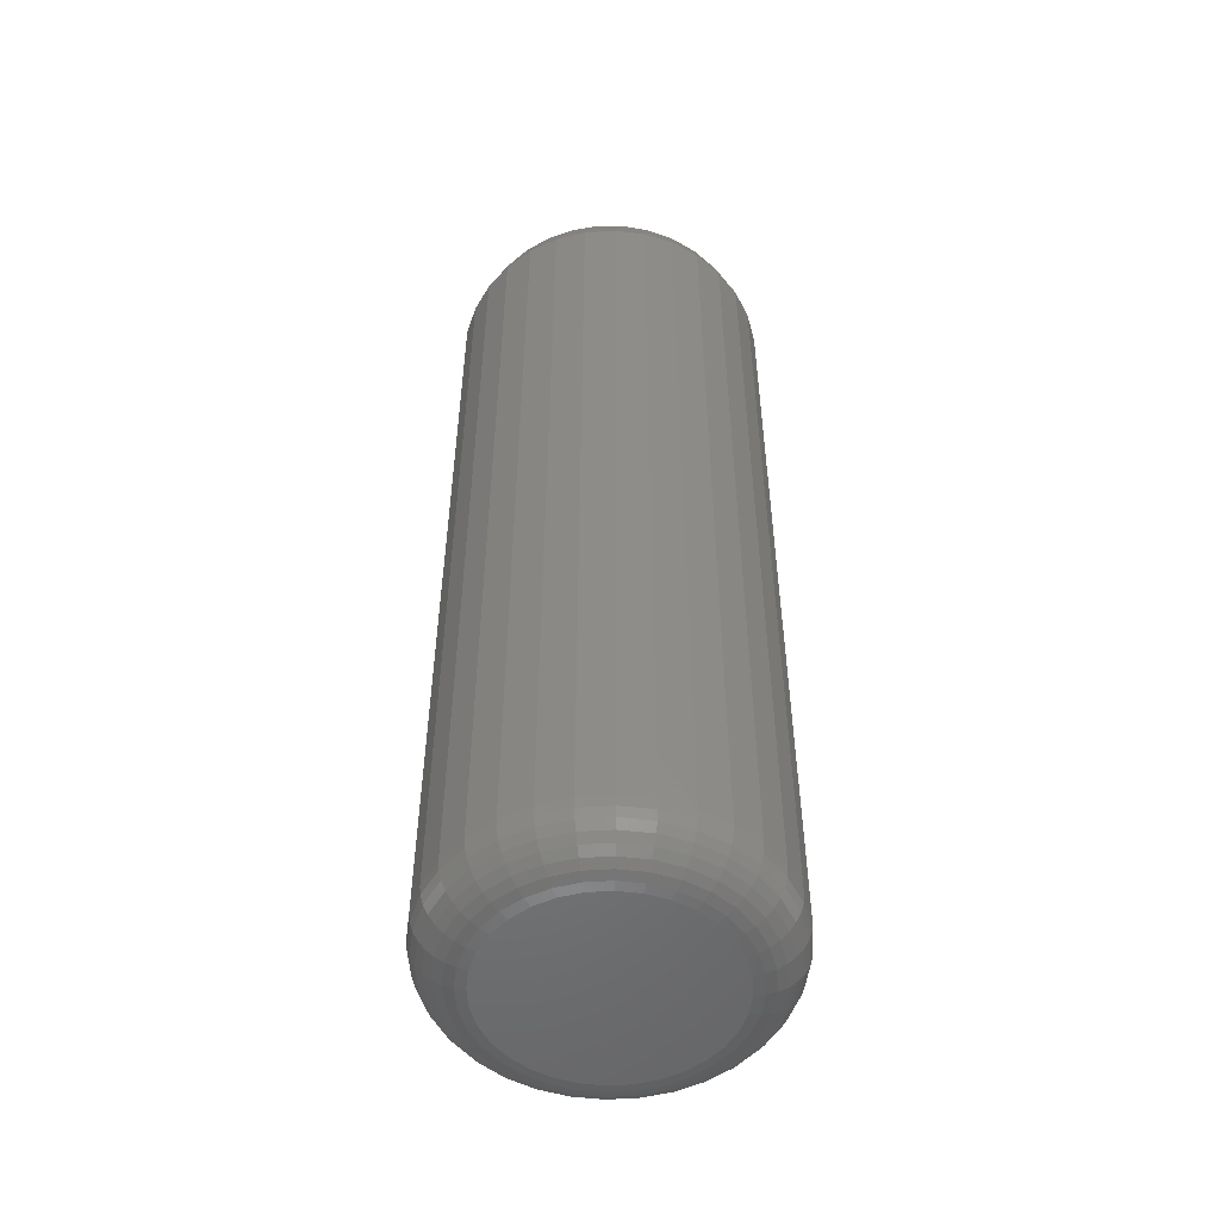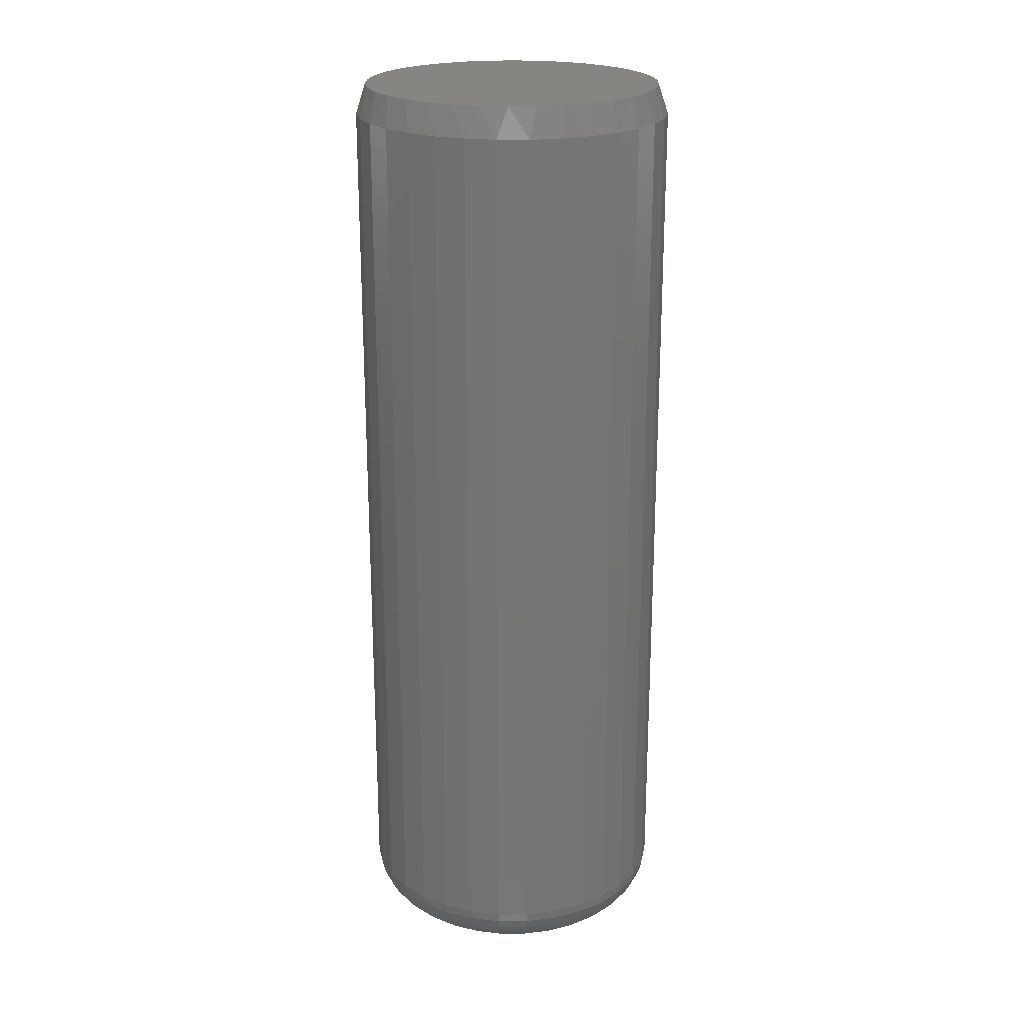
<metadata>
{"format":"stl","ext":"stl","renderer":"f3d","projection":"perspective","resolution":1024,"background":"white","views":[{"elev":-51.8,"azim":-159.2,"up":"+Y"},{"elev":22.1,"azim":27.8,"up":"+Y"}]}
</metadata>
<code>
# stl→obj: 354 verts, 704 faces
v 0.1342 0.3516 -1.16e-16
v 0.1342 -0.3359 -5.648e-16
v 0.1318 0.3516 -0.02464
v 0.1318 -0.3359 -0.02464
v 0.1246 0.3516 -0.04834
v 0.1246 -0.3359 -0.04834
v 0.1129 0.3516 -0.07018
v 0.1129 -0.3359 -0.07018
v 0.09721 0.3516 -0.08932
v 0.09721 -0.3359 -0.08932
v 0.07807 0.3516 -0.105
v 0.07807 -0.3359 -0.105
v 0.05623 0.3516 -0.1167
v 0.05623 -0.3359 -0.1167
v 0.03254 0.3516 -0.1239
v 0.03254 -0.3359 -0.1239
v 0.007895 0.3516 -0.1263
v 0.007895 -0.3359 -0.1263
v -0.01675 0.3516 -0.1239
v -0.01675 -0.3359 -0.1239
v -0.04044 0.3516 -0.1167
v -0.04044 -0.3359 -0.1167
v -0.06228 0.3516 -0.105
v -0.06228 -0.3359 -0.105
v -0.08142 0.3516 -0.08932
v -0.08142 -0.3359 -0.08932
v -0.09713 0.3516 -0.07018
v -0.09713 -0.3359 -0.07018
v -0.1088 0.3516 -0.04834
v -0.1088 -0.3359 -0.04834
v -0.116 0.3516 -0.02464
v -0.116 -0.3359 -0.02464
v -0.1184 0.3516 7.733e-18
v -0.1184 -0.3359 7.733e-18
v -0.116 0.3516 0.02464
v -0.116 -0.3359 0.02464
v -0.1088 0.3516 0.04834
v -0.1088 -0.3359 0.04834
v -0.09713 0.3516 0.07018
v -0.09713 -0.3359 0.07018
v -0.08142 0.3516 0.08932
v -0.08142 -0.3359 0.08932
v -0.06228 0.3516 0.105
v -0.06228 -0.3359 0.105
v -0.04044 0.3516 0.1167
v -0.04044 -0.3359 0.1167
v -0.01675 0.3516 0.1239
v -0.01675 -0.3359 0.1239
v 0.007895 0.3516 0.1263
v 0.007895 -0.3359 0.1263
v 0.03254 0.3516 0.1239
v 0.03254 -0.3359 0.1239
v 0.05623 0.3516 0.1167
v 0.05623 -0.3359 0.1167
v 0.07807 0.3516 0.105
v 0.07807 -0.3359 0.105
v 0.09721 0.3516 0.08932
v 0.09721 -0.3359 0.08932
v 0.1129 0.3516 0.07018
v 0.1129 -0.3359 0.07018
v 0.1246 0.3516 0.04834
v 0.1246 -0.3359 0.04834
v 0.1318 0.3516 0.02464
v 0.1318 -0.3359 0.02464
v -0.009128 -0.375 0.08558
v 0.02492 -0.375 0.08558
v 0.007895 -0.375 0.08725
v -0.0255 -0.375 0.08061
v 0.04129 -0.375 0.08061
v -0.04058 -0.375 0.07255
v 0.05637 -0.375 0.07255
v -0.0538 -0.375 0.0617
v 0.06959 -0.375 0.0617
v 0.06959 -0.375 -0.0617
v -0.04058 -0.375 -0.07255
v 0.05637 -0.375 -0.07255
v -0.0255 -0.375 -0.08061
v 0.04129 -0.375 -0.08061
v -0.009128 -0.375 -0.08558
v 0.02492 -0.375 -0.08558
v 0.007895 -0.375 -0.08725
v 0.08044 -0.375 0.04848
v -0.06465 -0.375 0.04848
v 0.08851 -0.375 0.03339
v -0.07272 -0.375 0.03339
v 0.09347 -0.375 0.01702
v -0.07768 -0.375 0.01702
v 0.09515 -0.375 -8.431e-17
v -0.07936 -0.375 -2.353e-16
v 0.09347 -0.375 -0.01702
v -0.07768 -0.375 -0.01702
v 0.08851 -0.375 -0.03339
v -0.07272 -0.375 -0.03339
v 0.08044 -0.375 -0.04848
v -0.06465 -0.375 -0.04848
v -0.0538 -0.375 -0.0617
v -0.08698 -0.3742 -6.939e-18
v -0.08516 -0.3742 0.01851
v -0.09431 -0.372 0
v -0.09234 -0.372 0.01994
v -0.1011 -0.3684 0
v -0.09897 -0.3684 0.02126
v -0.107 -0.3636 6.939e-18
v -0.1048 -0.3636 0.02241
v -0.1118 -0.3576 6.939e-18
v -0.1095 -0.3576 0.02336
v -0.1154 -0.3509 6.939e-18
v -0.1131 -0.3509 0.02406
v -0.1177 -0.3436 6.939e-18
v -0.1153 -0.3436 0.0245
v 0.1009 -0.3742 0.01851
v 0.1028 -0.3742 -4.649e-16
v 0.1081 -0.372 0.01994
v 0.1101 -0.372 -5.135e-16
v 0.1148 -0.3684 0.02126
v 0.1168 -0.3684 -5.343e-16
v 0.1206 -0.3636 0.02241
v 0.1228 -0.3636 -5.551e-16
v 0.1253 -0.3576 0.02336
v 0.1276 -0.3576 -5.759e-16
v 0.1289 -0.3509 0.02406
v 0.1312 -0.3509 -5.898e-16
v 0.131 -0.3436 0.0245
v 0.1335 -0.3436 -6.037e-16
v 0.09555 -0.3742 0.03631
v 0.1023 -0.372 0.03911
v 0.1086 -0.3684 0.0417
v 0.114 -0.3636 0.04396
v 0.1185 -0.3576 0.04582
v 0.1218 -0.3509 0.0472
v 0.1239 -0.3436 0.04805
v 0.08678 -0.3742 0.05271
v 0.09287 -0.372 0.05678
v 0.09849 -0.3684 0.06053
v 0.1034 -0.3636 0.06382
v 0.1074 -0.3576 0.06652
v 0.1105 -0.3509 0.06853
v 0.1123 -0.3436 0.06976
v 0.07498 -0.3742 0.06709
v 0.08016 -0.372 0.07227
v 0.08494 -0.3684 0.07704
v 0.08912 -0.3636 0.08123
v 0.09256 -0.3576 0.08466
v 0.09511 -0.3509 0.08722
v 0.09668 -0.3436 0.08879
v 0.0606 -0.3742 0.07888
v 0.06468 -0.372 0.08498
v 0.06843 -0.3684 0.09059
v 0.07172 -0.3636 0.09551
v 0.07441 -0.3576 0.09955
v 0.07642 -0.3509 0.1026
v 0.07766 -0.3436 0.1044
v 0.0442 -0.3742 0.08765
v 0.04701 -0.372 0.09442
v 0.04959 -0.3684 0.1007
v 0.05186 -0.3636 0.1061
v 0.05371 -0.3576 0.1106
v 0.0551 -0.3509 0.114
v 0.05595 -0.3436 0.116
v 0.0264 -0.3742 0.09305
v 0.02783 -0.372 0.1002
v 0.02915 -0.3684 0.1069
v 0.03031 -0.3636 0.1127
v 0.03125 -0.3576 0.1174
v 0.03196 -0.3509 0.121
v 0.03239 -0.3436 0.1232
v 0.007895 -0.3742 0.09487
v 0.007895 -0.372 0.1022
v 0.007895 -0.3684 0.109
v 0.007895 -0.3636 0.1149
v 0.007895 -0.3576 0.1197
v 0.007895 -0.3509 0.1233
v 0.007895 -0.3436 0.1256
v -0.01061 -0.3742 0.09305
v -0.01204 -0.372 0.1002
v -0.01336 -0.3684 0.1069
v -0.01452 -0.3636 0.1127
v -0.01546 -0.3576 0.1174
v -0.01617 -0.3509 0.121
v -0.0166 -0.3436 0.1232
v -0.02841 -0.3742 0.08765
v -0.03122 -0.372 0.09442
v -0.0338 -0.3684 0.1007
v -0.03607 -0.3636 0.1061
v -0.03792 -0.3576 0.1106
v -0.03931 -0.3509 0.114
v -0.04016 -0.3436 0.116
v -0.04481 -0.3742 0.07888
v -0.04889 -0.372 0.08498
v -0.05264 -0.3684 0.09059
v -0.05593 -0.3636 0.09551
v -0.05863 -0.3576 0.09955
v -0.06063 -0.3509 0.1026
v -0.06187 -0.3436 0.1044
v -0.05919 -0.3742 0.06709
v -0.06437 -0.372 0.07227
v -0.06915 -0.3684 0.07704
v -0.07333 -0.3636 0.08123
v -0.07677 -0.3576 0.08466
v -0.07932 -0.3509 0.08722
v -0.08089 -0.3436 0.08879
v -0.07099 -0.3742 0.05271
v -0.07708 -0.372 0.05678
v -0.0827 -0.3684 0.06053
v -0.08762 -0.3636 0.06382
v -0.09166 -0.3576 0.06652
v -0.09466 -0.3509 0.06853
v -0.09651 -0.3436 0.06976
v -0.07976 -0.3742 0.03631
v -0.08653 -0.372 0.03911
v -0.09277 -0.3684 0.0417
v -0.09824 -0.3636 0.04396
v -0.1027 -0.3576 0.04582
v -0.1061 -0.3509 0.0472
v -0.1081 -0.3436 0.04805
v 0.1009 -0.3742 -0.01851
v 0.1081 -0.372 -0.01994
v 0.1148 -0.3684 -0.02126
v 0.1206 -0.3636 -0.02241
v 0.1253 -0.3576 -0.02336
v 0.1289 -0.3509 -0.02406
v 0.131 -0.3436 -0.0245
v -0.08516 -0.3742 -0.01851
v -0.09234 -0.372 -0.01994
v -0.09897 -0.3684 -0.02126
v -0.1048 -0.3636 -0.02241
v -0.1095 -0.3576 -0.02336
v -0.1131 -0.3509 -0.02406
v -0.1153 -0.3436 -0.0245
v -0.07976 -0.3742 -0.03631
v -0.08653 -0.372 -0.03911
v -0.09277 -0.3684 -0.0417
v -0.09824 -0.3636 -0.04396
v -0.1027 -0.3576 -0.04582
v -0.1061 -0.3509 -0.0472
v -0.1081 -0.3436 -0.04805
v -0.07099 -0.3742 -0.05271
v -0.07708 -0.372 -0.05678
v -0.0827 -0.3684 -0.06053
v -0.08762 -0.3636 -0.06382
v -0.09166 -0.3576 -0.06652
v -0.09466 -0.3509 -0.06853
v -0.09651 -0.3436 -0.06976
v -0.05919 -0.3742 -0.06709
v -0.06437 -0.372 -0.07227
v -0.06915 -0.3684 -0.07704
v -0.07333 -0.3636 -0.08123
v -0.07677 -0.3576 -0.08466
v -0.07932 -0.3509 -0.08722
v -0.08089 -0.3436 -0.08879
v -0.04481 -0.3742 -0.07888
v -0.04889 -0.372 -0.08498
v -0.05264 -0.3684 -0.09059
v -0.05593 -0.3636 -0.09551
v -0.05863 -0.3576 -0.09955
v -0.06063 -0.3509 -0.1026
v -0.06187 -0.3436 -0.1044
v -0.02841 -0.3742 -0.08765
v -0.03122 -0.372 -0.09442
v -0.0338 -0.3684 -0.1007
v -0.03607 -0.3636 -0.1061
v -0.03792 -0.3576 -0.1106
v -0.03931 -0.3509 -0.114
v -0.04016 -0.3436 -0.116
v -0.01061 -0.3742 -0.09305
v -0.01204 -0.372 -0.1002
v -0.01336 -0.3684 -0.1069
v -0.01452 -0.3636 -0.1127
v -0.01546 -0.3576 -0.1174
v -0.01617 -0.3509 -0.121
v -0.0166 -0.3436 -0.1232
v 0.007895 -0.3742 -0.09487
v 0.007895 -0.372 -0.1022
v 0.007895 -0.3684 -0.109
v 0.007895 -0.3636 -0.1149
v 0.007895 -0.3576 -0.1197
v 0.007895 -0.3509 -0.1233
v 0.007895 -0.3436 -0.1256
v 0.0264 -0.3742 -0.09305
v 0.02783 -0.372 -0.1002
v 0.02915 -0.3684 -0.1069
v 0.03031 -0.3636 -0.1127
v 0.03125 -0.3576 -0.1174
v 0.03196 -0.3509 -0.121
v 0.03239 -0.3436 -0.1232
v 0.0442 -0.3742 -0.08765
v 0.04701 -0.372 -0.09442
v 0.04959 -0.3684 -0.1007
v 0.05186 -0.3636 -0.1061
v 0.05371 -0.3576 -0.1106
v 0.0551 -0.3509 -0.114
v 0.05595 -0.3436 -0.116
v 0.0606 -0.3742 -0.07888
v 0.06468 -0.372 -0.08498
v 0.06843 -0.3684 -0.09059
v 0.07172 -0.3636 -0.09551
v 0.07441 -0.3576 -0.09955
v 0.07642 -0.3509 -0.1026
v 0.07766 -0.3436 -0.1044
v 0.07498 -0.3742 -0.06709
v 0.08016 -0.372 -0.07227
v 0.08494 -0.3684 -0.07704
v 0.08912 -0.3636 -0.08123
v 0.09256 -0.3576 -0.08466
v 0.09511 -0.3509 -0.08722
v 0.09668 -0.3436 -0.08879
v 0.08678 -0.3742 -0.05271
v 0.09287 -0.372 -0.05678
v 0.09849 -0.3684 -0.06053
v 0.1034 -0.3636 -0.06382
v 0.1074 -0.3576 -0.06652
v 0.1105 -0.3509 -0.06853
v 0.1123 -0.3436 -0.06976
v 0.09555 -0.3742 -0.03631
v 0.1023 -0.372 -0.03911
v 0.1086 -0.3684 -0.0417
v 0.114 -0.3636 -0.04396
v 0.1185 -0.3576 -0.04582
v 0.1218 -0.3509 -0.0472
v 0.1239 -0.3436 -0.04805
v -0.02454 0.375 0.114
v -0.00304 0.375 0.118
v 0.01883 0.375 0.118
v 0.04032 0.375 0.114
v -0.04493 0.375 0.1061
v 0.06072 0.375 0.1061
v -0.06352 0.375 0.09457
v 0.07931 0.375 0.09457
v 0.06072 0.375 -0.1061
v -0.04493 0.375 -0.1061
v 0.07931 0.375 -0.09457
v -0.02454 0.375 -0.114
v 0.04032 0.375 -0.114
v -0.00304 0.375 -0.118
v 0.01883 0.375 -0.118
v -0.06352 0.375 -0.09457
v -0.07968 0.375 -0.07983
v 0.09547 0.375 -0.07984
v -0.09286 0.375 -0.06238
v 0.1086 0.375 -0.06238
v -0.1026 0.375 -0.04281
v 0.1184 0.375 -0.04281
v -0.1086 0.375 -0.02177
v 0.1244 0.375 -0.02177
v -0.1106 0.375 -1.17e-06
v 0.1264 0.375 -1.472e-16
v -0.1086 0.375 0.02177
v 0.1244 0.375 0.02177
v -0.1026 0.375 0.04281
v 0.1184 0.375 0.04281
v -0.09286 0.375 0.06238
v 0.1086 0.375 0.06238
v -0.07968 0.375 0.07983
v 0.09547 0.375 0.07984
f 1 2 3
f 3 2 4
f 3 4 5
f 5 4 6
f 5 6 7
f 7 6 8
f 7 8 9
f 9 8 10
f 9 10 11
f 11 10 12
f 11 12 13
f 13 12 14
f 13 14 15
f 15 14 16
f 15 16 17
f 17 16 18
f 17 18 19
f 19 18 20
f 19 20 21
f 21 20 22
f 21 22 23
f 23 22 24
f 23 24 25
f 25 24 26
f 25 26 27
f 27 26 28
f 27 28 29
f 29 28 30
f 29 30 31
f 31 30 32
f 31 32 33
f 33 32 34
f 33 34 35
f 35 34 36
f 35 36 37
f 37 36 38
f 37 38 39
f 39 38 40
f 39 40 41
f 41 40 42
f 41 42 43
f 43 42 44
f 43 44 45
f 45 44 46
f 45 46 47
f 47 46 48
f 47 48 49
f 49 48 50
f 49 50 51
f 51 50 52
f 51 52 53
f 53 52 54
f 53 54 55
f 55 54 56
f 55 56 57
f 57 56 58
f 57 58 59
f 59 58 60
f 59 60 61
f 61 60 62
f 61 62 63
f 63 62 64
f 63 64 1
f 1 64 2
f 65 66 67
f 66 65 68
f 66 68 69
f 69 68 70
f 69 70 71
f 71 70 72
f 71 72 73
f 74 75 76
f 76 75 77
f 76 77 78
f 78 77 79
f 78 79 80
f 80 79 81
f 73 72 82
f 82 72 83
f 82 83 84
f 84 83 85
f 84 85 86
f 86 85 87
f 86 87 88
f 88 87 89
f 88 89 90
f 90 89 91
f 90 91 92
f 92 91 93
f 92 93 94
f 94 93 95
f 94 95 74
f 74 95 96
f 74 96 75
f 89 87 97
f 97 87 98
f 97 98 99
f 99 98 100
f 99 100 101
f 101 100 102
f 101 102 103
f 103 102 104
f 103 104 105
f 105 104 106
f 105 106 107
f 107 106 108
f 107 108 109
f 109 108 110
f 109 110 34
f 34 110 36
f 86 88 111
f 111 88 112
f 111 112 113
f 113 112 114
f 113 114 115
f 115 114 116
f 115 116 117
f 117 116 118
f 117 118 119
f 119 118 120
f 119 120 121
f 121 120 122
f 121 122 123
f 123 122 124
f 123 124 64
f 64 124 2
f 84 86 125
f 125 86 111
f 125 111 126
f 126 111 113
f 126 113 127
f 127 113 115
f 127 115 128
f 128 115 117
f 128 117 129
f 129 117 119
f 129 119 130
f 130 119 121
f 130 121 131
f 131 121 123
f 131 123 62
f 62 123 64
f 82 84 132
f 132 84 125
f 132 125 133
f 133 125 126
f 133 126 134
f 134 126 127
f 134 127 135
f 135 127 128
f 135 128 136
f 136 128 129
f 136 129 137
f 137 129 130
f 137 130 138
f 138 130 131
f 138 131 60
f 60 131 62
f 73 82 139
f 139 82 132
f 139 132 140
f 140 132 133
f 140 133 141
f 141 133 134
f 141 134 142
f 142 134 135
f 142 135 143
f 143 135 136
f 143 136 144
f 144 136 137
f 144 137 145
f 145 137 138
f 145 138 58
f 58 138 60
f 71 73 146
f 146 73 139
f 146 139 147
f 147 139 140
f 147 140 148
f 148 140 141
f 148 141 149
f 149 141 142
f 149 142 150
f 150 142 143
f 150 143 151
f 151 143 144
f 151 144 152
f 152 144 145
f 152 145 56
f 56 145 58
f 69 71 153
f 153 71 146
f 153 146 154
f 154 146 147
f 154 147 155
f 155 147 148
f 155 148 156
f 156 148 149
f 156 149 157
f 157 149 150
f 157 150 158
f 158 150 151
f 158 151 159
f 159 151 152
f 159 152 54
f 54 152 56
f 66 69 160
f 160 69 153
f 160 153 161
f 161 153 154
f 161 154 162
f 162 154 155
f 162 155 163
f 163 155 156
f 163 156 164
f 164 156 157
f 164 157 165
f 165 157 158
f 165 158 166
f 166 158 159
f 166 159 52
f 52 159 54
f 67 66 167
f 167 66 160
f 167 160 168
f 168 160 161
f 168 161 169
f 169 161 162
f 169 162 170
f 170 162 163
f 170 163 171
f 171 163 164
f 171 164 172
f 172 164 165
f 172 165 173
f 173 165 166
f 173 166 50
f 50 166 52
f 65 67 174
f 174 67 167
f 174 167 175
f 175 167 168
f 175 168 176
f 176 168 169
f 176 169 177
f 177 169 170
f 177 170 178
f 178 170 171
f 178 171 179
f 179 171 172
f 179 172 180
f 180 172 173
f 180 173 48
f 48 173 50
f 68 65 181
f 181 65 174
f 181 174 182
f 182 174 175
f 182 175 183
f 183 175 176
f 183 176 184
f 184 176 177
f 184 177 185
f 185 177 178
f 185 178 186
f 186 178 179
f 186 179 187
f 187 179 180
f 187 180 46
f 46 180 48
f 70 68 188
f 188 68 181
f 188 181 189
f 189 181 182
f 189 182 190
f 190 182 183
f 190 183 191
f 191 183 184
f 191 184 192
f 192 184 185
f 192 185 193
f 193 185 186
f 193 186 194
f 194 186 187
f 194 187 44
f 44 187 46
f 72 70 195
f 195 70 188
f 195 188 196
f 196 188 189
f 196 189 197
f 197 189 190
f 197 190 198
f 198 190 191
f 198 191 199
f 199 191 192
f 199 192 200
f 200 192 193
f 200 193 201
f 201 193 194
f 201 194 42
f 42 194 44
f 83 72 202
f 202 72 195
f 202 195 203
f 203 195 196
f 203 196 204
f 204 196 197
f 204 197 205
f 205 197 198
f 205 198 206
f 206 198 199
f 206 199 207
f 207 199 200
f 207 200 208
f 208 200 201
f 208 201 40
f 40 201 42
f 85 83 209
f 209 83 202
f 209 202 210
f 210 202 203
f 210 203 211
f 211 203 204
f 211 204 212
f 212 204 205
f 212 205 213
f 213 205 206
f 213 206 214
f 214 206 207
f 214 207 215
f 215 207 208
f 215 208 38
f 38 208 40
f 87 85 98
f 98 85 209
f 98 209 100
f 100 209 210
f 100 210 102
f 102 210 211
f 102 211 104
f 104 211 212
f 104 212 106
f 106 212 213
f 106 213 108
f 108 213 214
f 108 214 110
f 110 214 215
f 110 215 36
f 36 215 38
f 88 90 112
f 112 90 216
f 112 216 114
f 114 216 217
f 114 217 116
f 116 217 218
f 116 218 118
f 118 218 219
f 118 219 120
f 120 219 220
f 120 220 122
f 122 220 221
f 122 221 124
f 124 221 222
f 124 222 2
f 2 222 4
f 91 89 223
f 223 89 97
f 223 97 224
f 224 97 99
f 224 99 225
f 225 99 101
f 225 101 226
f 226 101 103
f 226 103 227
f 227 103 105
f 227 105 228
f 228 105 107
f 228 107 229
f 229 107 109
f 229 109 32
f 32 109 34
f 93 91 230
f 230 91 223
f 230 223 231
f 231 223 224
f 231 224 232
f 232 224 225
f 232 225 233
f 233 225 226
f 233 226 234
f 234 226 227
f 234 227 235
f 235 227 228
f 235 228 236
f 236 228 229
f 236 229 30
f 30 229 32
f 95 93 237
f 237 93 230
f 237 230 238
f 238 230 231
f 238 231 239
f 239 231 232
f 239 232 240
f 240 232 233
f 240 233 241
f 241 233 234
f 241 234 242
f 242 234 235
f 242 235 243
f 243 235 236
f 243 236 28
f 28 236 30
f 96 95 244
f 244 95 237
f 244 237 245
f 245 237 238
f 245 238 246
f 246 238 239
f 246 239 247
f 247 239 240
f 247 240 248
f 248 240 241
f 248 241 249
f 249 241 242
f 249 242 250
f 250 242 243
f 250 243 26
f 26 243 28
f 75 96 251
f 251 96 244
f 251 244 252
f 252 244 245
f 252 245 253
f 253 245 246
f 253 246 254
f 254 246 247
f 254 247 255
f 255 247 248
f 255 248 256
f 256 248 249
f 256 249 257
f 257 249 250
f 257 250 24
f 24 250 26
f 77 75 258
f 258 75 251
f 258 251 259
f 259 251 252
f 259 252 260
f 260 252 253
f 260 253 261
f 261 253 254
f 261 254 262
f 262 254 255
f 262 255 263
f 263 255 256
f 263 256 264
f 264 256 257
f 264 257 22
f 22 257 24
f 79 77 265
f 265 77 258
f 265 258 266
f 266 258 259
f 266 259 267
f 267 259 260
f 267 260 268
f 268 260 261
f 268 261 269
f 269 261 262
f 269 262 270
f 270 262 263
f 270 263 271
f 271 263 264
f 271 264 20
f 20 264 22
f 81 79 272
f 272 79 265
f 272 265 273
f 273 265 266
f 273 266 274
f 274 266 267
f 274 267 275
f 275 267 268
f 275 268 276
f 276 268 269
f 276 269 277
f 277 269 270
f 277 270 278
f 278 270 271
f 278 271 18
f 18 271 20
f 80 81 279
f 279 81 272
f 279 272 280
f 280 272 273
f 280 273 281
f 281 273 274
f 281 274 282
f 282 274 275
f 282 275 283
f 283 275 276
f 283 276 284
f 284 276 277
f 284 277 285
f 285 277 278
f 285 278 16
f 16 278 18
f 78 80 286
f 286 80 279
f 286 279 287
f 287 279 280
f 287 280 288
f 288 280 281
f 288 281 289
f 289 281 282
f 289 282 290
f 290 282 283
f 290 283 291
f 291 283 284
f 291 284 292
f 292 284 285
f 292 285 14
f 14 285 16
f 76 78 293
f 293 78 286
f 293 286 294
f 294 286 287
f 294 287 295
f 295 287 288
f 295 288 296
f 296 288 289
f 296 289 297
f 297 289 290
f 297 290 298
f 298 290 291
f 298 291 299
f 299 291 292
f 299 292 12
f 12 292 14
f 74 76 300
f 300 76 293
f 300 293 301
f 301 293 294
f 301 294 302
f 302 294 295
f 302 295 303
f 303 295 296
f 303 296 304
f 304 296 297
f 304 297 305
f 305 297 298
f 305 298 306
f 306 298 299
f 306 299 10
f 10 299 12
f 94 74 307
f 307 74 300
f 307 300 308
f 308 300 301
f 308 301 309
f 309 301 302
f 309 302 310
f 310 302 303
f 310 303 311
f 311 303 304
f 311 304 312
f 312 304 305
f 312 305 313
f 313 305 306
f 313 306 8
f 8 306 10
f 92 94 314
f 314 94 307
f 314 307 315
f 315 307 308
f 315 308 316
f 316 308 309
f 316 309 317
f 317 309 310
f 317 310 318
f 318 310 311
f 318 311 319
f 319 311 312
f 319 312 320
f 320 312 313
f 320 313 6
f 6 313 8
f 90 92 216
f 216 92 314
f 216 314 217
f 217 314 315
f 217 315 218
f 218 315 316
f 218 316 219
f 219 316 317
f 219 317 220
f 220 317 318
f 220 318 221
f 221 318 319
f 221 319 222
f 222 319 320
f 222 320 4
f 4 320 6
f 321 322 323
f 324 321 323
f 325 321 324
f 326 325 324
f 327 325 326
f 328 327 326
f 329 330 331
f 332 330 329
f 333 332 329
f 334 332 333
f 335 334 333
f 330 336 331
f 331 336 337
f 331 337 338
f 338 337 339
f 338 339 340
f 340 339 341
f 340 341 342
f 342 341 343
f 342 343 344
f 344 343 345
f 344 345 346
f 346 345 347
f 346 347 348
f 348 347 349
f 348 349 350
f 350 349 351
f 350 351 352
f 352 351 353
f 352 353 354
f 354 353 327
f 354 327 328
f 352 59 61
f 354 57 59
f 354 59 352
f 328 55 57
f 328 57 354
f 326 53 55
f 326 55 328
f 324 51 53
f 324 53 326
f 323 49 51
f 323 51 324
f 47 322 321
f 47 49 322
f 322 49 323
f 45 321 325
f 45 47 321
f 43 325 327
f 43 45 325
f 41 327 353
f 41 43 327
f 353 351 39
f 39 41 353
f 37 39 351
f 1 346 63
f 63 346 348
f 63 348 61
f 61 348 350
f 61 350 352
f 345 33 347
f 347 33 35
f 347 35 349
f 349 35 37
f 349 37 351
f 339 27 29
f 337 25 27
f 337 27 339
f 336 23 25
f 336 25 337
f 330 21 23
f 330 23 336
f 332 19 21
f 332 21 330
f 334 17 19
f 334 19 332
f 15 335 333
f 15 17 335
f 335 17 334
f 13 333 329
f 13 15 333
f 11 329 331
f 11 13 329
f 9 331 338
f 9 11 331
f 338 340 7
f 7 9 338
f 5 7 340
f 33 345 31
f 31 345 343
f 31 343 29
f 29 343 341
f 29 341 339
f 346 1 344
f 344 1 3
f 344 3 342
f 342 3 5
f 342 5 340

</code>
